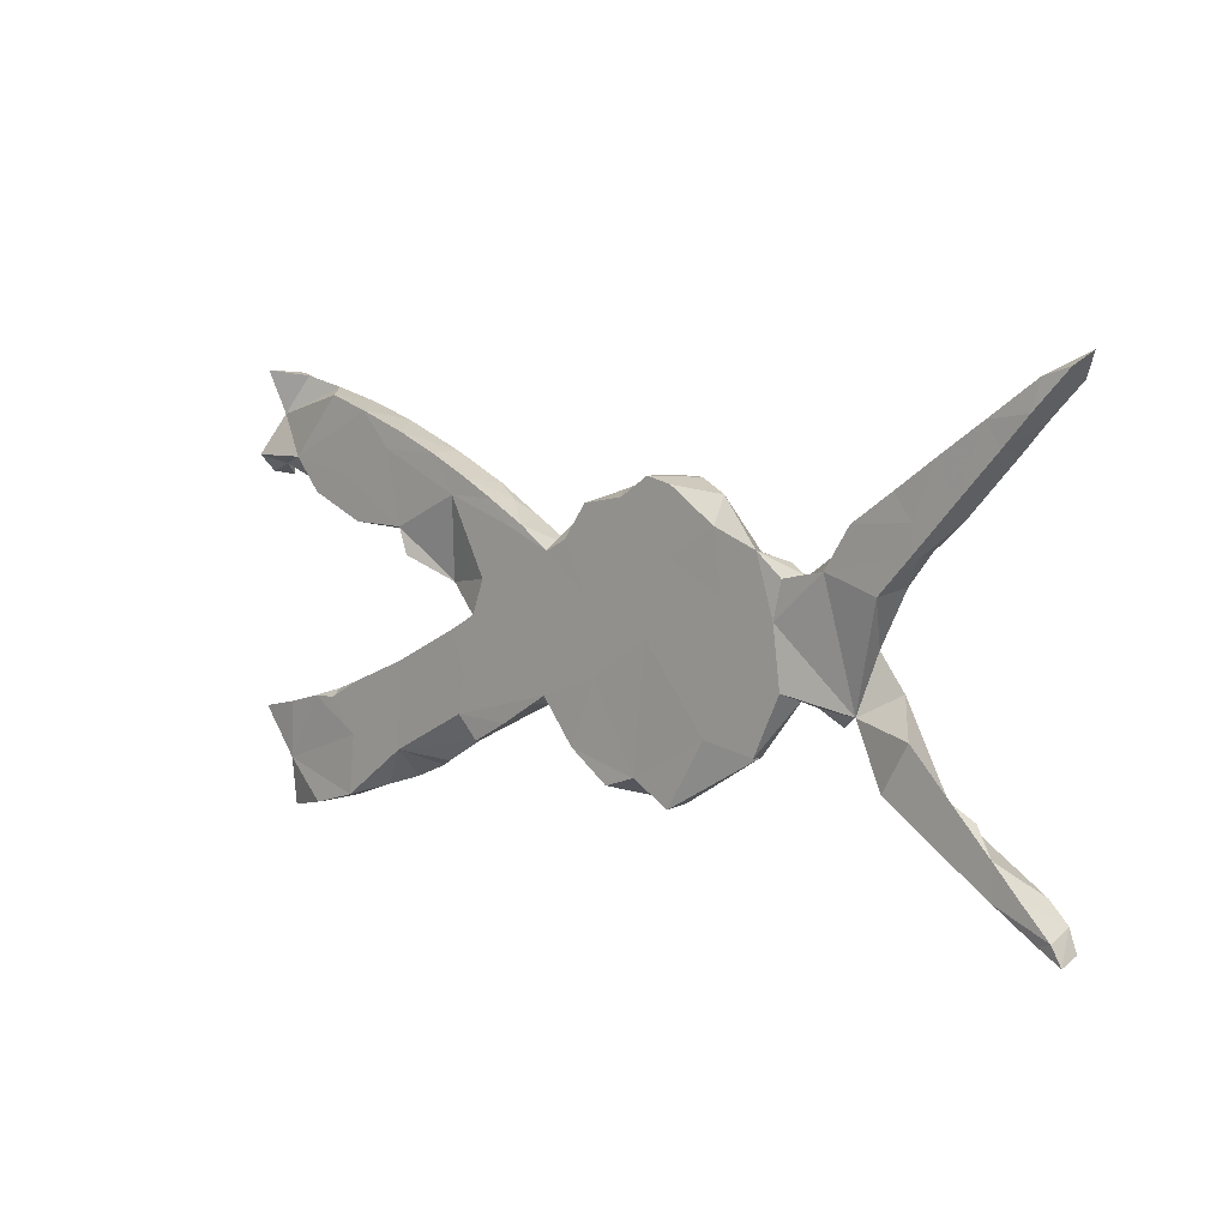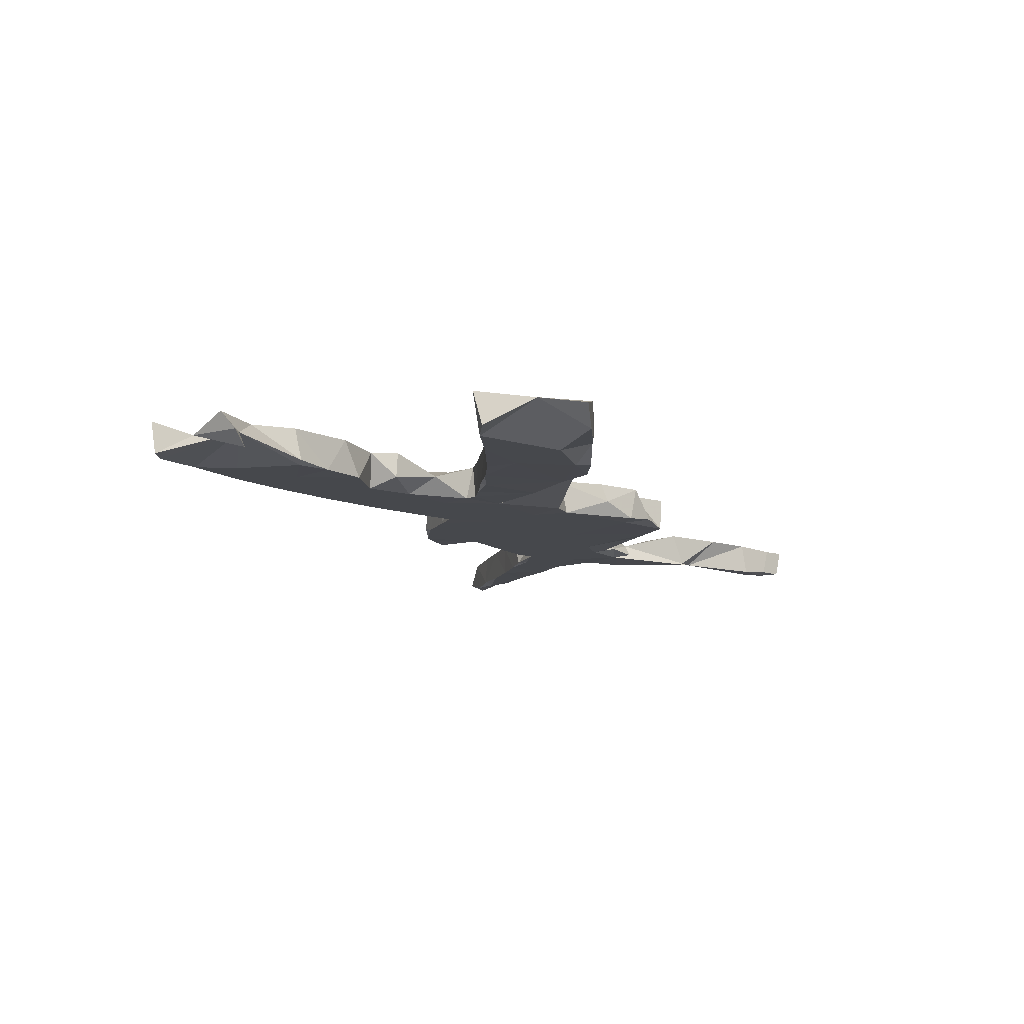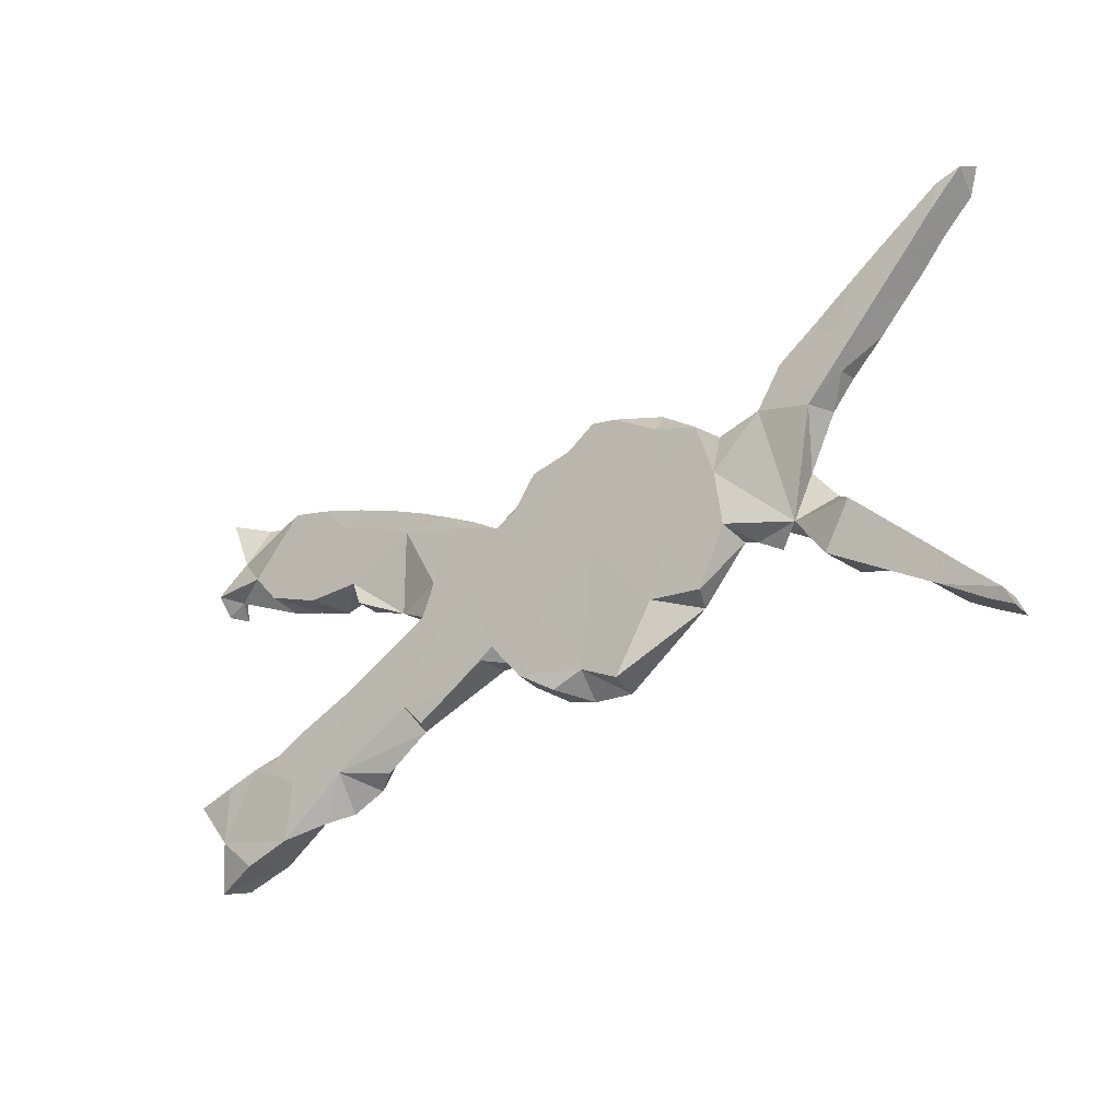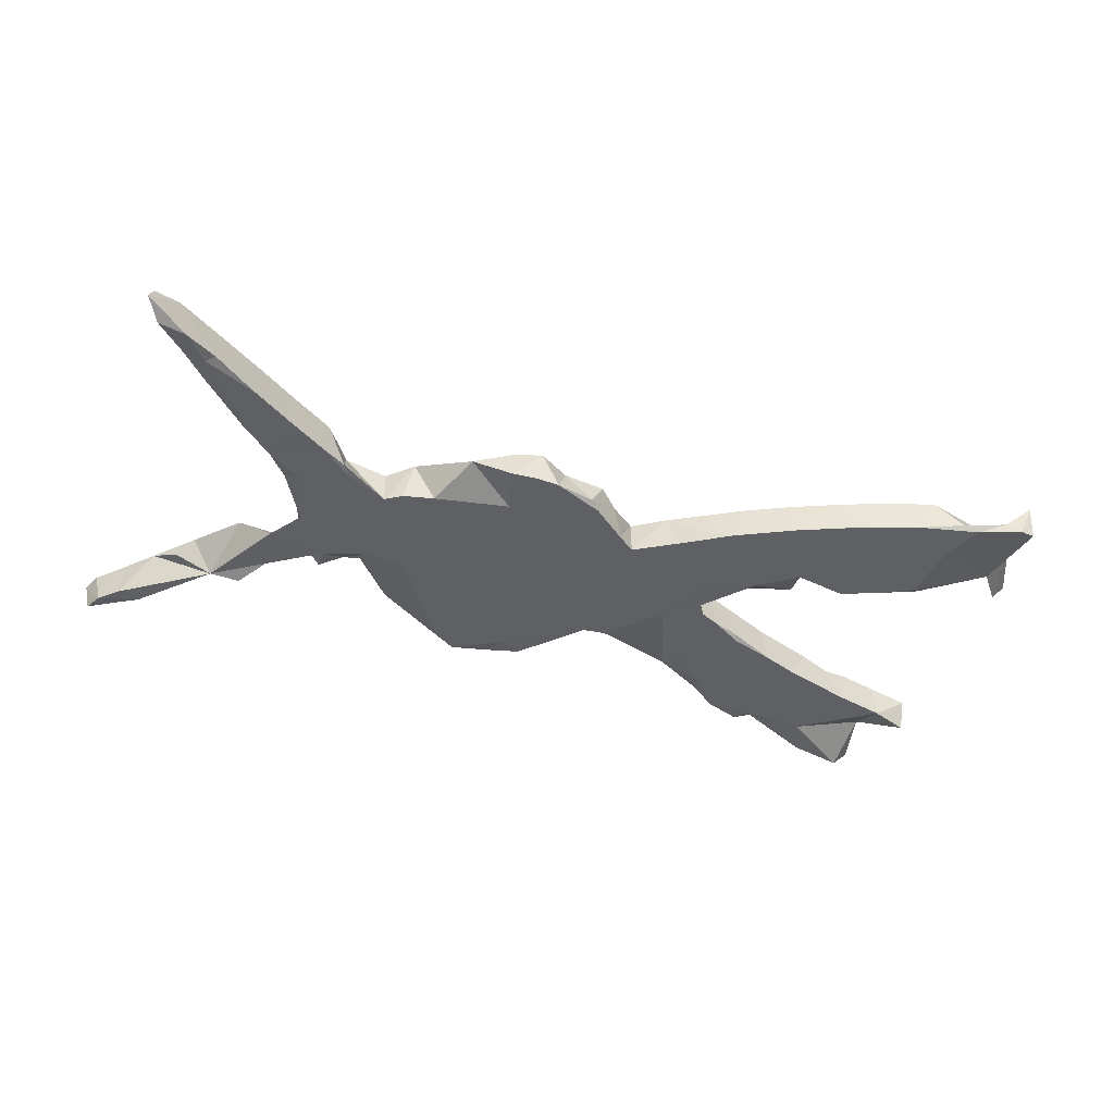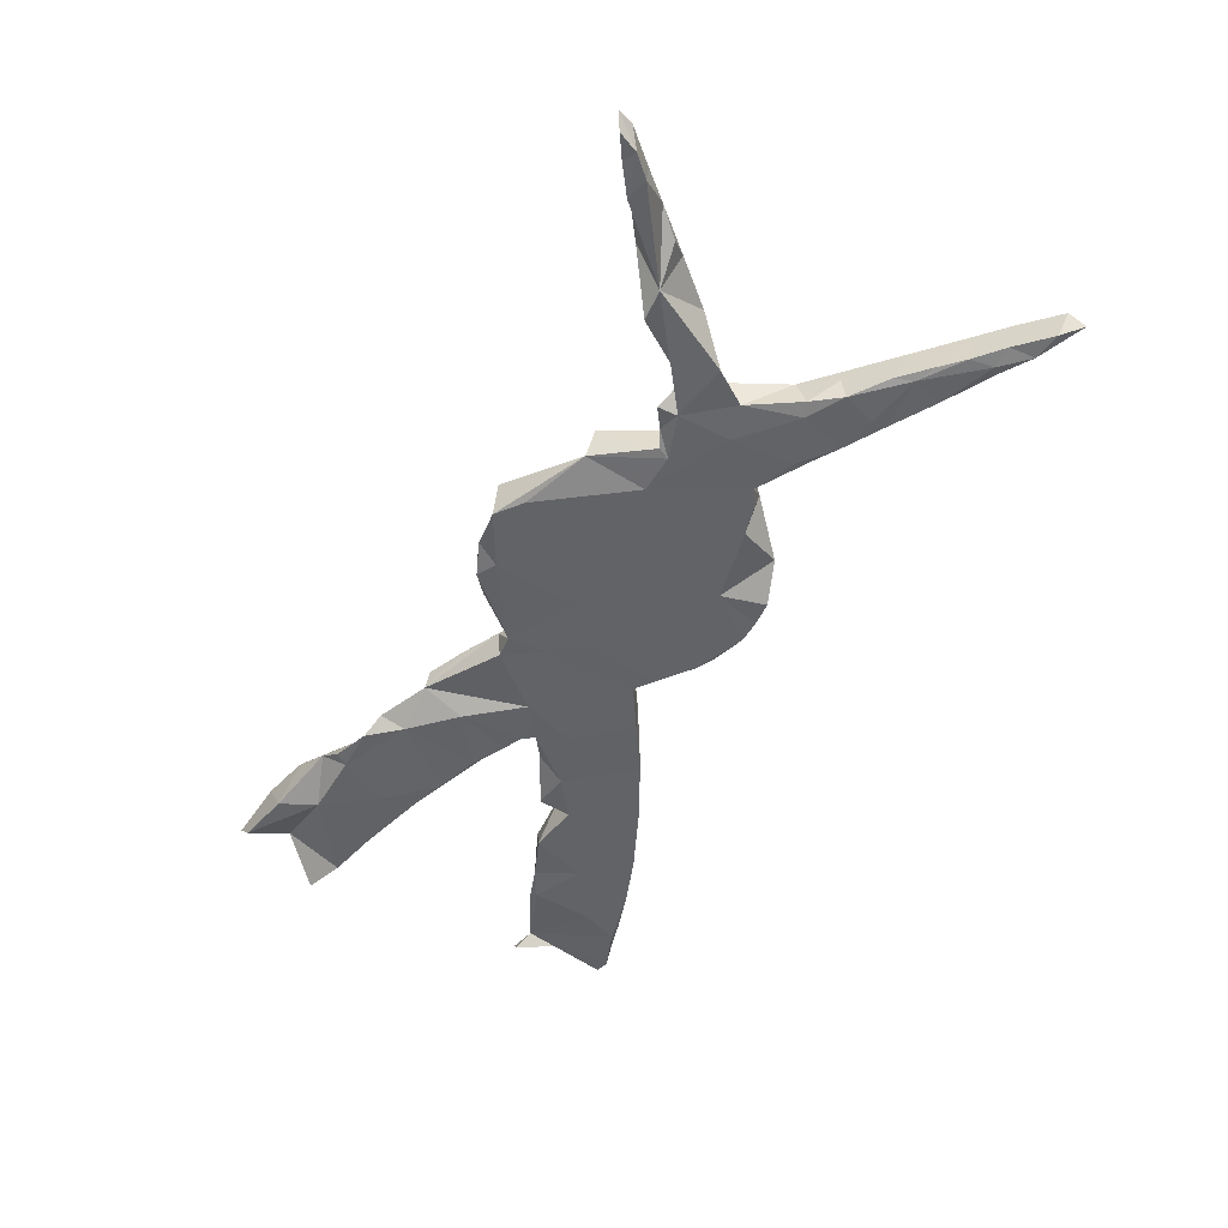
<metadata>
{"format":"obj","ext":"obj","renderer":"f3d","projection":"perspective","resolution":1024,"background":"white","views":[{"elev":6.1,"azim":44.1,"up":"+Y"},{"elev":-11.2,"azim":-70.9,"up":"+Z"},{"elev":-30.7,"azim":40.1,"up":"+Y"},{"elev":-42.9,"azim":161.6,"up":"+Z"},{"elev":-50.8,"azim":64.0,"up":"+Z"}]}
</metadata>
<code>
v 0.8198 0.3732 -0.01076
v 0.8132 -0.3408 0.02262
v 0.7716 0.3429 0.02509
v 0.8044 -0.3343 -0.02281
v 0.7535 0.3299 -0.02698
v 0.8119 0.3547 0.02351
v 0.8002 -0.3132 0.02661
v 0.7901 -0.3024 -0.02644
v 0.7977 0.3388 -0.02629
v 0.76 0.3005 0.02749
v 0.7606 -0.2739 -0.02726
v 0.7688 -0.3136 -0.02284
v 0.7164 -0.2786 0.02661
v 0.7559 -0.2684 0.02698
v 0.7506 0.29 -0.02275
v 0.7779 -0.3203 0.02245
v 0.7247 -0.2843 -0.02689
v 0.6967 0.2921 0.02748
v 0.7189 0.2576 0.02691
v 0.7157 -0.2265 0.02699
v 0.7112 0.2494 -0.02559
v 0.6458 -0.2324 0.02715
v 0.6805 0.2168 -0.02417
v 0.6808 -0.1903 0.008138
v 0.6482 0.1998 -0.02756
v 0.7165 0.2876 -0.02781
v 0.7038 0.2976 -0.02249
v 0.6335 0.2499 -0.02751
v 0.6199 -0.1836 -0.0239
v 0.6569 0.1935 0.02715
v 0.6374 0.1714 -0.02324
v 0.5926 -0.09997 0.02749
v 0.6567 -0.1656 0.02748
v 0.6267 0.246 0.02746
v 0.584 0.1274 -0.02764
v 0.5639 0.2042 0.02647
v 0.5646 0.1805 -0.02825
v 0.5868 0.1199 0.007054
v 0.5506 0.08303 -0.02338
v 0.5941 0.167 0.02743
v 0.5412 0.07344 0.02744
v 0.5712 -0.1824 -0.02778
v 0.593 0.1269 0.02709
v 0.5645 0.2032 -0.02758
v 0.5069 0.1657 -0.02736
v 0.4991 0.1609 0.02755
v 0.5511 -0.1694 0.02689
v 0.506 0.001118 -0.026
v 0.4895 -0.083 0.000305
v 0.4575 0.1001 0.027
v 0.5275 0.09184 -0.02767
v 0.545 -0.05098 -0.02807
v 0.4667 0.1391 -0.02505
v 0.4523 0.118 -0.02767
v 0.4515 -0.1028 -0.02515
v 0.4485 0.01523 -0.02769
v 0.4156 -0.0802 -0.01728
v 0.4525 -0.07059 -0.02766
v 0.3871 0.08579 -0.02741
v 0.3883 -0.05961 0.02745
v 0.3879 0.08649 0.02469
v 0.3893 -0.06713 -0.02397
v 0.3241 -0.1541 -0.01343
v 0.345 -0.1484 0.0275
v 0.3807 -0.04954 -0.02766
v 0.3606 0.1027 -0.0273
v 0.3179 -0.05475 -0.0277
v 0.3479 0.1204 0.02738
v 0.3767 0.03064 0.02755
v 0.2583 -0.1336 0.02758
v 0.3102 0.1133 -0.02756
v 0.269 0.1876 -0.000408
v 0.2201 -0.2012 -0.02744
v 0.2759 0.1479 0.02768
v 0.288 0.05539 0.02753
v 0.2501 0.02989 -0.02769
v 0.1952 0.1028 0.02753
v 0.2066 0.2072 -0.02773
v 0.1841 -0.0714 -0.02765
v 0.1948 -0.2351 0.02765
v 0.2827 -0.0445 0.02752
v 0.1903 0.1338 -0.02772
v 0.1985 0.1992 0.0275
v 0.1804 -0.2354 -0.02762
v 0.157 0.2093 0.02753
v 0.1662 0.2089 -0.02729
v 0.1191 -0.2309 -0.02096
v 0.1291 0.2059 -0.02782
v 0.1529 -0.007565 0.0275
v 0.1309 -0.2005 0.02587
v 0.09692 -0.1927 -0.02788
v 0.1088 0.1791 0.02748
v 0.03815 0.04718 0.02755
v 0.06623 -0.211 -0.02687
v 0.07986 -0.2169 0.02739
v 0.08119 -0.05376 -0.02765
v 0.1293 0.05989 -0.02764
v 0.06626 0.1853 -0.0214
v 0.02032 -0.181 -0.002759
v 0.03968 0.1681 0.02731
v -0.0247 -0.1182 -0.02771
v 0.01429 0.009646 -0.02761
v -0.02475 -0.0565 -0.02772
v 0.0496 0.17 -0.02781
v 0.00134 0.1162 0.02763
v 0.05761 -0.07126 0.02751
v 0.01377 -0.1713 0.02723
v -0.005291 0.1233 -0.02765
v 0.009548 0.1415 0.01509
v -0.04071 -0.1046 0.02748
v -0.03442 0.09883 0.02752
v -0.06217 -0.116 -0.02684
v -0.0649 -0.1194 0.02589
v -0.08474 0.02349 0.02756
v -0.03414 0.09982 -0.02744
v -0.08596 0.1327 0.02673
v -0.1834 0.1863 -0.02762
v -0.1236 -0.1533 0.02659
v -0.148 0.1665 0.02646
v -0.1973 -0.1866 3.7e-05
v -0.1055 0.1407 -0.0278
v -0.1405 0.1641 -0.01242
v -0.2174 -0.1488 0.02756
v -0.1168 0.1322 0.02754
v -0.1735 0.0531 -0.02778
v -0.1396 -0.03211 -0.02767
v -0.1844 -0.1848 0.0248
v -0.1651 0.05121 0.02761
v -0.186 -0.002028 0.02753
v -0.2637 0.08251 -0.02764
v -0.1949 0.006116 -0.02687
v -0.207 -0.01407 -0.02752
v -0.2289 0.1692 0.02764
v -0.2051 -0.1189 -0.0277
v -0.2018 0.1948 0.02704
v -0.2538 0.03989 0.001255
v -0.2703 0.2273 0.02675
v -0.2371 -0.02977 -0.02687
v -0.233 -0.02731 0.02776
v -0.2074 -0.08494 0.0277
v -0.2696 -0.1885 -0.02676
v -0.2758 0.23 -0.02756
v -0.2796 -0.05044 -0.02185
v -0.3455 0.1173 0.02748
v -0.2763 -0.2284 -0.006973
v -0.2895 -0.06237 -0.02764
v -0.3489 -0.08294 0.02724
v -0.3329 0.07736 -0.01275
v -0.3111 -0.2417 -0.02764
v -0.3269 0.1261 -0.02767
v -0.3532 -0.2169 0.02713
v -0.3302 0.07631 0.02754
v -0.3397 0.2564 0.02622
v -0.3595 -0.08741 -0.02744
v -0.3676 -0.265 -0.0262
v -0.3706 0.2314 0.02775
v -0.4052 -0.2787 -0.000444
v -0.4098 0.1093 -0.02778
v -0.4145 -0.1101 -0.02704
v -0.3824 -0.2451 -0.0278
v -0.3828 0.2733 -0.02752
v -0.4405 0.1205 0.02756
v -0.4244 0.2875 0.02757
v -0.4497 -0.1227 0.02745
v -0.4758 0.1333 -0.02698
v -0.4974 -0.1385 0.01929
v -0.4572 -0.205 0.02765
v -0.445 0.2022 -0.02773
v -0.4655 0.3001 -0.02759
v -0.5284 -0.1479 -0.02754
v -0.4669 -0.299 0.02753
v -0.5372 0.1615 0.02759
v -0.4962 0.3096 0.02497
v -0.4269 -0.162 -0.0277
v -0.5048 -0.1521 0.02783
v -0.4869 -0.2526 -0.02779
v -0.5371 0.321 -0.02028
v -0.4595 0.1896 0.02778
v -0.534 0.1515 -0.02234
v -0.5124 -0.3117 -0.02747
v -0.6167 -0.2599 0.02068
v -0.5355 0.2608 -0.02774
v -0.5456 -0.1533 0.02768
v -0.5241 0.1587 -0.02787
v -0.5824 0.2142 0.02755
v -0.6109 -0.17 -0.02754
v -0.5452 -0.321 0.02734
v -0.5628 0.3203 -0.02766
v -0.6439 0.2011 -0.000113
v -0.6045 0.3381 -0.01396
v -0.6442 0.2785 0.00133
v -0.599 -0.3342 -0.02721
v -0.6055 -0.1691 0.02756
v -0.629 -0.3392 0.003247
v -0.6714 -0.1957 -0.02764
v -0.63 0.3427 -0.02716
v -0.6522 0.3467 0.02706
v -0.6545 0.3373 -0.02423
v -0.6755 -0.183 0.02201
v -0.6816 0.1879 -0.003902
v -0.6782 0.215 0.02613
v -0.6599 0.1826 -0.02769
f 145 141 120
f 134 120 141
f 149 141 145
f 120 112 113
f 101 113 112
f 118 120 113
f 126 112 120
f 110 113 101
f 103 101 112
f 110 101 99
f 94 99 101
f 107 110 99
f 66 68 59
f 61 59 68
f 71 66 59
f 71 68 66
f 59 61 50
f 69 50 61
f 53 59 50
f 53 46 45
f 36 45 46
f 54 53 45
f 50 46 53
f 44 34 28
f 27 28 34
f 25 44 28
f 36 34 44
f 23 21 19
f 15 19 21
f 30 23 19
f 25 21 23
f 39 38 41
f 43 41 38
f 48 39 41
f 35 38 39
f 90 87 84
f 91 84 87
f 80 90 84
f 95 87 90
f 73 63 84
f 80 84 63
f 91 73 84
f 24 29 33
f 32 33 29
f 24 20 29
f 11 29 20
f 33 20 24
f 120 151 145
f 149 145 151
f 123 151 120
f 127 123 120
f 118 123 127
f 123 118 110
f 113 110 118
f 140 123 110
f 93 89 77
f 75 77 89
f 92 93 77
f 106 89 93
f 74 68 72
f 71 72 68
f 83 74 72
f 75 68 74
f 120 118 127
f 110 106 93
f 90 89 106
f 77 75 74
f 83 77 74
f 69 68 75
f 107 106 110
f 81 75 89
f 95 107 99
f 90 106 107
f 70 81 89
f 69 75 81
f 69 61 68
f 95 90 107
f 70 89 90
f 60 69 81
f 49 50 69
f 43 46 50
f 40 36 46
f 44 45 36
f 43 40 46
f 34 36 40
f 30 34 40
f 18 34 30
f 43 30 40
f 27 34 18
f 3 27 18
f 18 19 10
f 15 10 19
f 3 18 10
f 30 19 18
f 5 27 3
f 6 3 10
f 1 3 6
f 9 6 10
f 1 6 9
f 15 9 10
f 5 3 1
f 94 95 99
f 80 70 90
f 64 81 70
f 41 43 50
f 87 95 94
f 91 87 94
f 49 69 60
f 64 60 81
f 41 50 49
f 31 43 38
f 31 30 43
f 63 70 80
f 63 64 70
f 62 60 64
f 57 49 60
f 48 41 49
f 63 62 64
f 57 60 62
f 55 49 57
f 58 49 55
f 58 55 57
f 32 49 47
f 42 47 49
f 52 49 32
f 33 32 47
f 22 33 47
f 20 33 22
f 42 22 47
f 29 22 42
f 49 29 42
f 13 20 22
f 22 29 13
f 17 13 29
f 14 20 13
f 7 14 13
f 11 20 14
f 13 12 16
f 4 16 12
f 7 13 16
f 17 12 13
f 8 14 7
f 2 8 7
f 11 14 8
f 2 7 16
f 132 129 131
f 136 131 129
f 126 132 131
f 139 129 132
f 4 2 16
f 4 8 2
f 82 72 71
f 76 82 71
f 78 72 82
f 102 97 96
f 79 96 97
f 103 102 96
f 108 97 102
f 160 155 157
f 151 157 155
f 176 160 157
f 149 155 160
f 157 171 180
f 187 180 171
f 176 157 180
f 192 176 180
f 83 72 78
f 86 78 82
f 88 86 82
f 85 78 86
f 97 88 82
f 85 86 88
f 76 97 82
f 104 88 97
f 115 108 102
f 104 97 108
f 103 115 102
f 111 108 115
f 126 115 103
f 141 149 160
f 174 141 160
f 174 160 176
f 170 174 176
f 83 78 85
f 112 126 103
f 125 115 126
f 134 132 126
f 120 134 126
f 138 132 134
f 141 146 134
f 138 134 146
f 154 146 141
f 174 154 141
f 143 146 154
f 159 154 174
f 194 192 180
f 181 176 192
f 194 181 192
f 186 176 181
f 92 88 98
f 104 98 88
f 100 92 98
f 85 88 92
f 109 98 104
f 109 104 108
f 125 126 131
f 130 125 131
f 139 132 138
f 143 139 138
f 143 138 146
f 147 139 143
f 170 159 174
f 147 154 159
f 170 176 186
f 195 186 181
f 187 181 194
f 100 98 109
f 111 109 108
f 121 115 125
f 130 131 136
f 147 143 154
f 164 147 159
f 166 164 159
f 151 147 164
f 166 159 170
f 193 170 186
f 116 115 121
f 122 116 121
f 111 115 116
f 117 121 125
f 130 117 125
f 122 121 117
f 150 117 130
f 148 130 136
f 183 166 170
f 199 186 195
f 135 122 117
f 119 116 122
f 199 193 186
f 183 170 193
f 199 195 181
f 150 130 148
f 181 193 199
f 142 117 150
f 144 150 148
f 137 117 142
f 161 142 150
f 158 150 144
f 162 158 144
f 168 150 158
f 153 137 142
f 135 117 137
f 161 150 168
f 165 168 158
f 161 153 142
f 163 153 161
f 169 161 168
f 162 165 158
f 184 168 165
f 179 184 165
f 182 168 184
f 172 179 165
f 189 184 179
f 182 169 168
f 163 161 169
f 185 189 179
f 182 184 189
f 173 163 169
f 177 173 169
f 185 163 173
f 188 169 182
f 188 182 189
f 188 177 169
f 191 173 177
f 190 177 188
f 189 202 191
f 200 191 202
f 198 189 191
f 189 200 202
f 201 191 200
f 185 191 201
f 189 201 200
f 196 188 189
f 196 190 188
f 191 177 190
f 197 198 191
f 196 189 198
f 197 190 196
f 198 197 196
f 191 190 197
f 31 23 30
f 12 8 4
f 17 8 12
f 17 11 8
f 29 11 17
f 52 32 29
f 58 52 29
f 48 49 52
f 58 29 49
f 48 52 58
f 56 48 58
f 65 58 57
f 65 63 67
f 73 67 63
f 65 56 58
f 51 48 56
f 62 65 57
f 63 65 62
f 56 65 67
f 79 67 73
f 51 39 48
f 79 73 91
f 25 23 31
f 35 31 38
f 25 31 35
f 37 25 35
f 45 37 35
f 44 25 37
f 51 35 39
f 45 35 51
f 54 51 56
f 59 56 67
f 76 67 79
f 101 91 94
f 21 26 15
f 5 15 26
f 25 26 21
f 28 26 25
f 54 45 51
f 44 37 45
f 59 54 56
f 96 79 91
f 1 9 5
f 15 5 9
f 27 5 26
f 28 27 26
f 59 53 54
f 71 59 67
f 76 71 67
f 97 76 79
f 96 91 101
f 103 96 101
f 155 149 151
f 85 92 77
f 105 93 92
f 114 110 93
f 111 114 93
f 140 110 114
f 129 140 114
f 139 123 140
f 147 151 123
f 171 157 151
f 172 185 179
f 201 189 185
f 172 165 162
f 152 144 148
f 152 148 136
f 119 122 135
f 181 183 193
f 175 164 166
f 105 109 111
f 187 194 180
f 173 191 185
f 178 163 185
f 178 185 172
f 156 163 178
f 162 178 172
f 153 163 156
f 144 156 178
f 137 153 156
f 144 178 162
f 133 137 156
f 133 156 144
f 135 137 133
f 136 133 144
f 136 144 152
f 119 135 133
f 124 119 133
f 128 133 136
f 116 119 124
f 128 124 133
f 111 116 124
f 175 166 183
f 167 175 183
f 114 124 128
f 167 183 181
f 171 167 181
f 164 175 167
f 151 164 167
f 123 139 147
f 129 128 136
f 114 128 129
f 111 124 114
f 105 100 109
f 105 92 100
f 171 151 167
f 139 140 129
f 93 105 111
f 171 181 187
f 85 77 83

</code>
